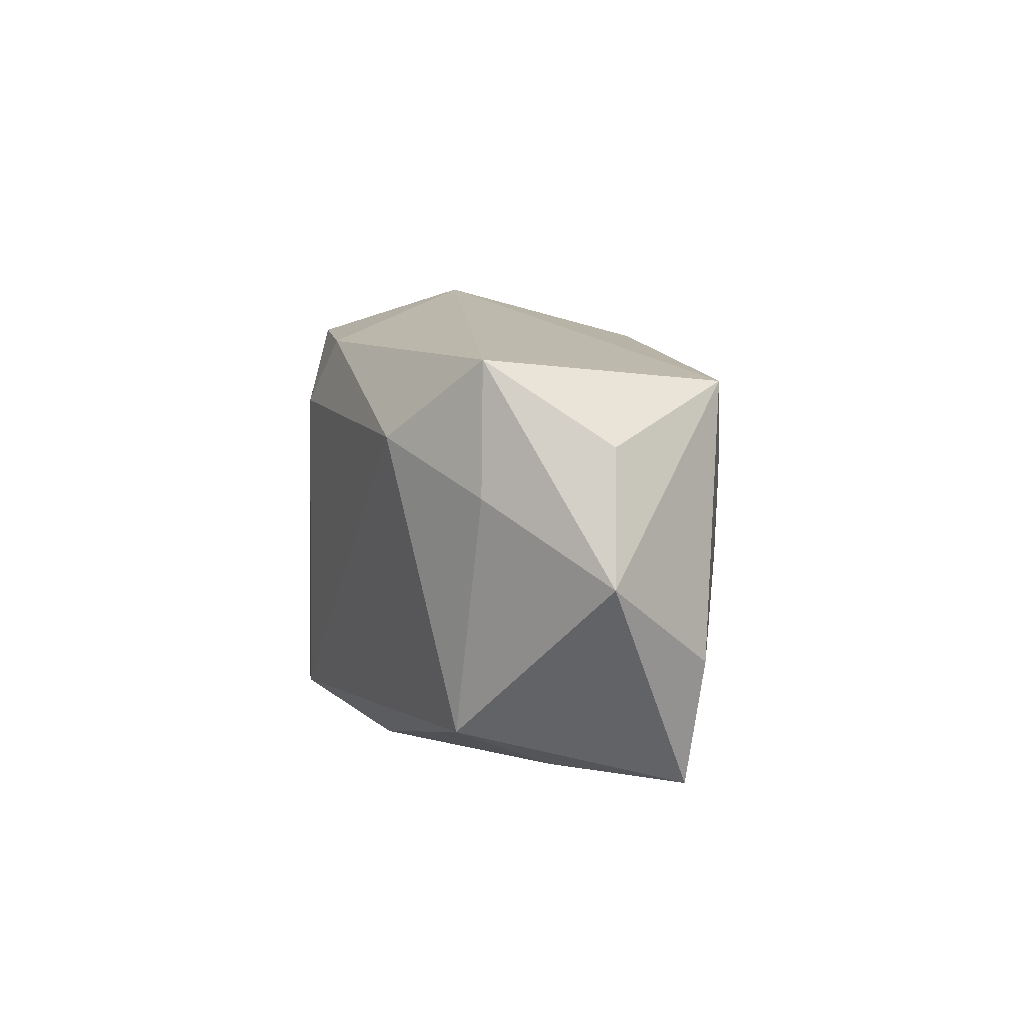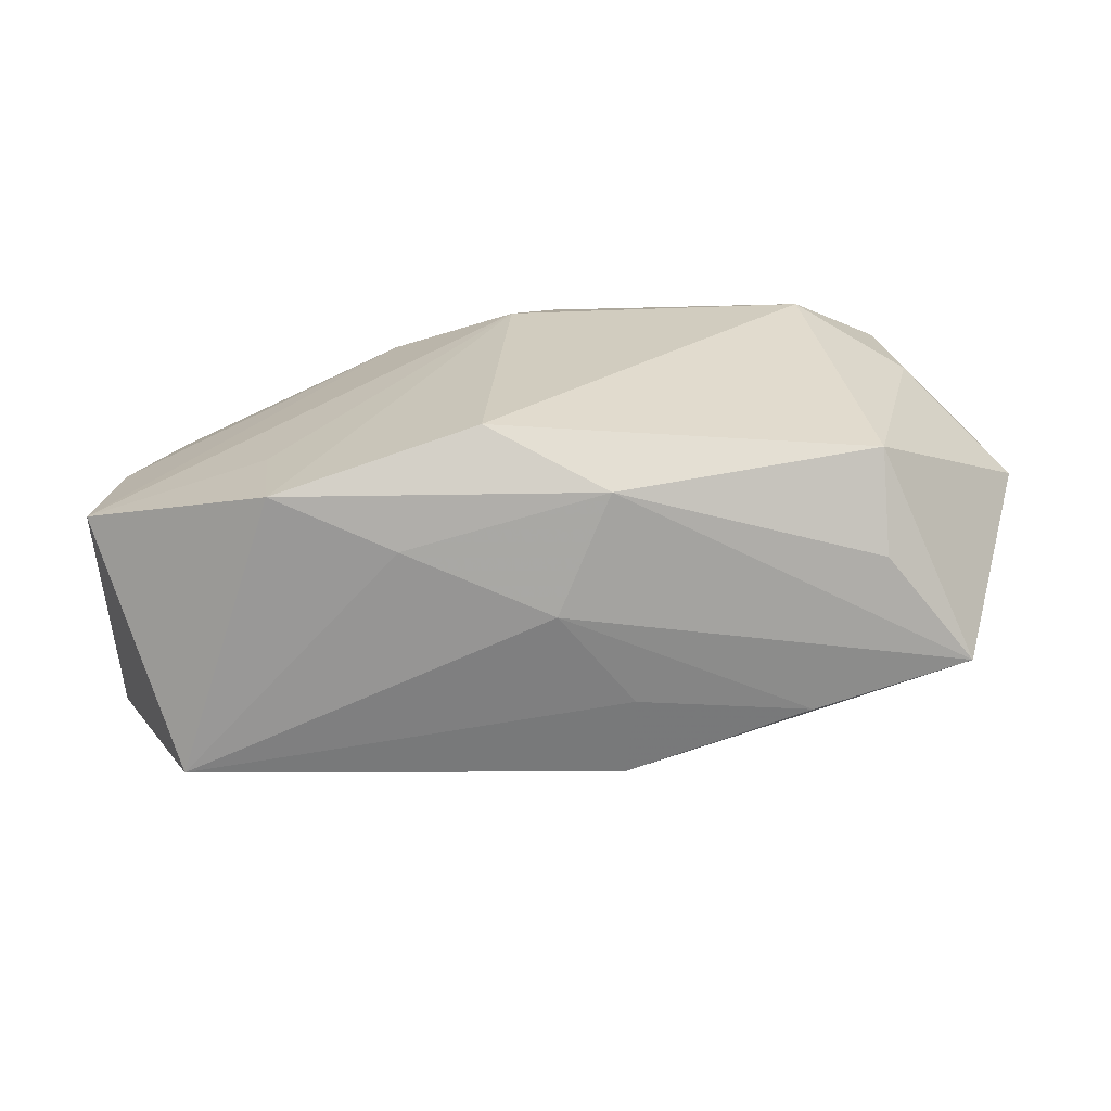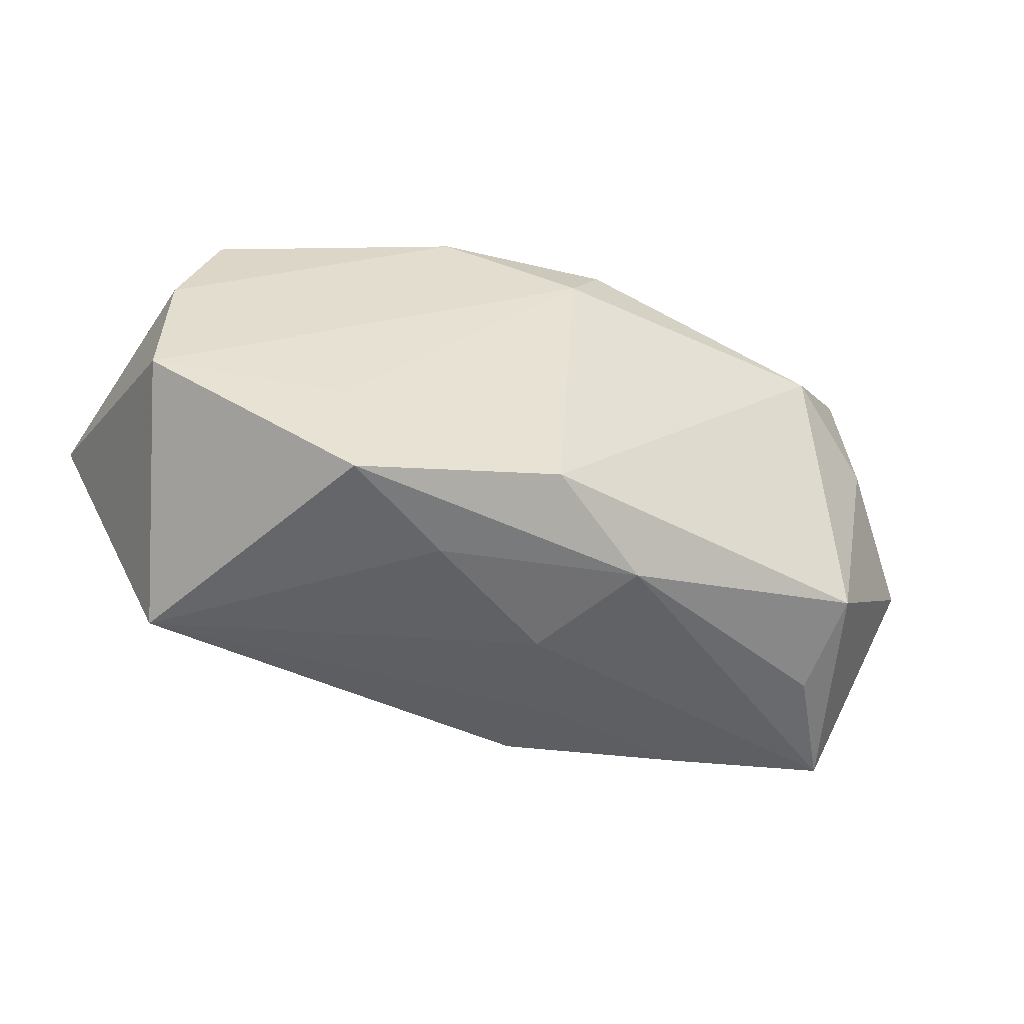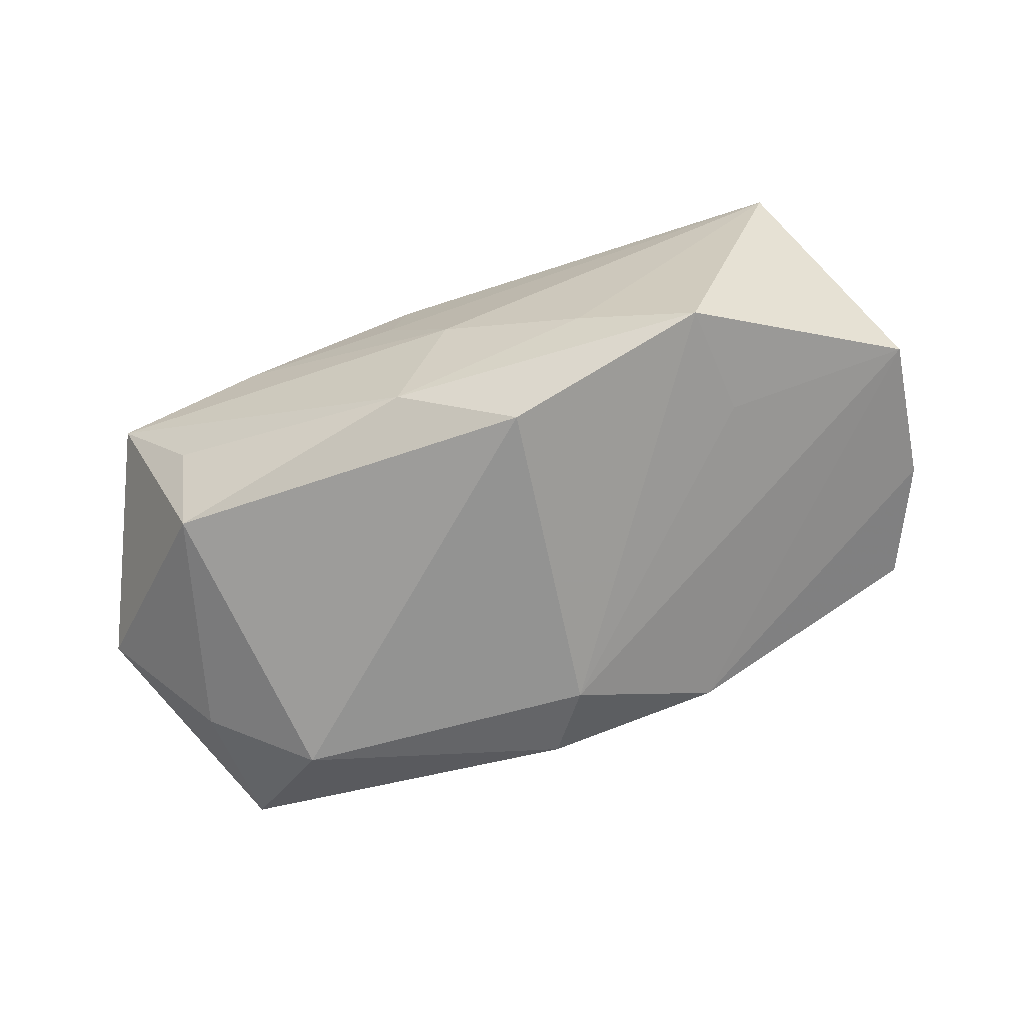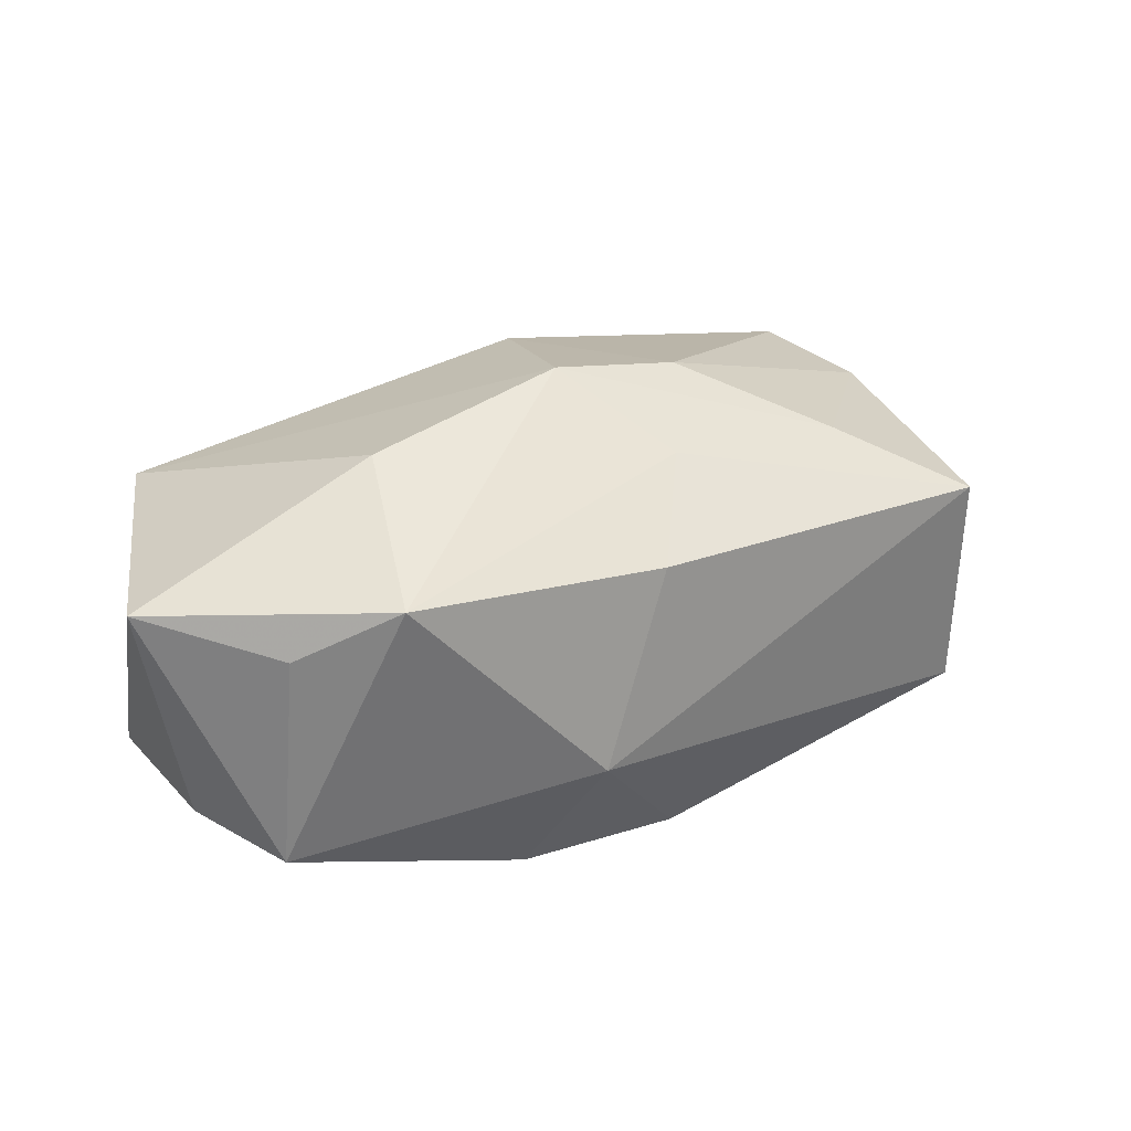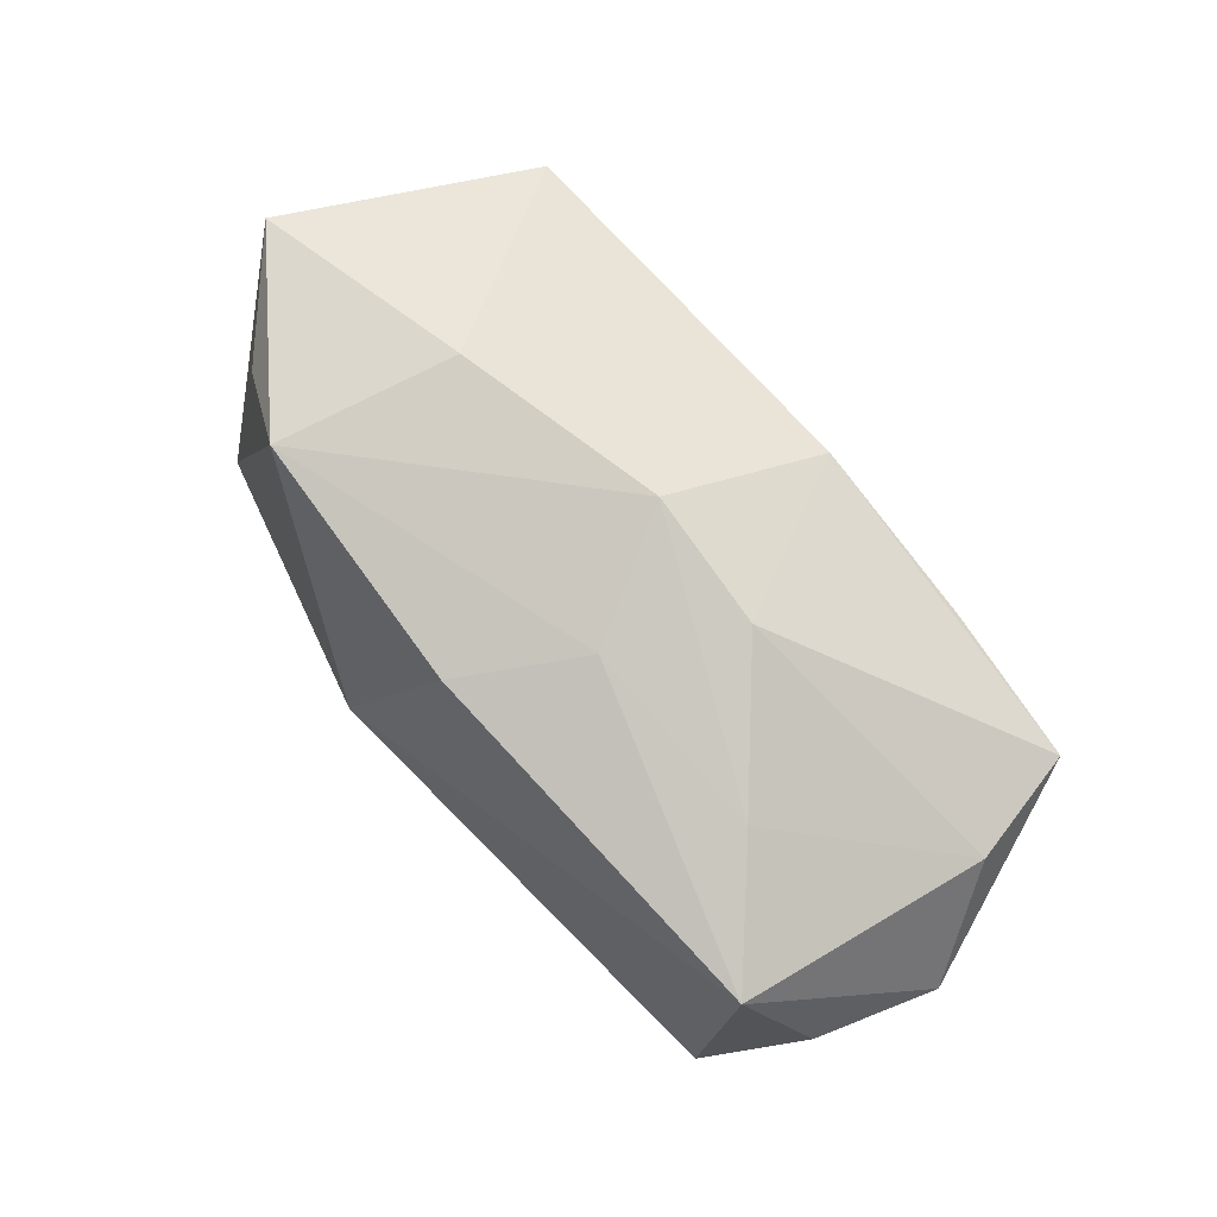
<metadata>
{"format":"obj","ext":"obj","renderer":"f3d","projection":"perspective","resolution":1024,"background":"white","views":[{"elev":10.0,"azim":-109.8,"up":"+Y"},{"elev":-65.4,"azim":-177.8,"up":"+Y"},{"elev":-47.4,"azim":152.9,"up":"+Y"},{"elev":-66.7,"azim":16.0,"up":"+Z"},{"elev":40.5,"azim":148.7,"up":"+Z"},{"elev":68.1,"azim":-132.3,"up":"+Z"}]}
</metadata>
<code>
v 0.01435 0.01957 -0.01443
v -0.007117 -0.02052 -0.01412
v 0.04309 0.002193 0.01659
v 0.001995 0.01334 -0.01965
v 0.03643 0.0152 -0.006106
v 0.02383 0.01688 0.01926
v -0.007516 -0.0202 0.01408
v -0.008708 -0.02126 0.006214
v -0.03719 0.0183 0.00853
v 0.02423 -0.01045 -0.01431
v 0.004048 -0.01726 -0.01965
v -0.008888 0.008513 0.01764
v -0.0353 0.02076 -0.01339
v 0.03267 -0.02252 0.01129
v -0.02644 0.0131 -0.01965
v -0.02495 -0.01975 0.00844
v -0.04627 0.001773 -0.005229
v -0.04174 -0.00648 0.005489
v -0.002131 0.01981 -0.01779
v -0.04214 0.01348 -0.003602
v -0.03958 -0.01836 0.004625
v 0.04056 0.004073 -0.007253
v -0.03676 0.008682 -0.01406
v 0.01172 -0.02201 -0.009772
v 0.04154 -0.00988 -0.009064
v 0.0229 -0.02118 -0.01512
v 0.01808 5.613e-05 0.02257
v 0.008084 0.02409 -0.001747
v -0.001956 -0.02252 -0.003163
v -0.003134 -0.003581 0.02207
v -0.0273 0.008558 0.01343
v -0.03173 -0.01774 -0.005737
v 0.03287 0.01247 0.01436
v -0.0009474 0.01925 0.01498
v -0.0158 -0.002511 0.01868
v -0.03164 -0.01379 -0.01481
f 14 25 3
f 11 15 4
f 36 15 11
f 30 14 27
f 27 14 3
f 27 6 30
f 3 6 27
f 17 9 20
f 28 6 5
f 9 28 13
f 13 20 9
f 17 20 13
f 30 6 12
f 4 25 10
f 25 14 26
f 26 10 25
f 26 11 4
f 4 10 26
f 31 35 30
f 30 12 31
f 31 12 9
f 36 11 2
f 2 32 36
f 11 26 2
f 17 36 21
f 36 32 21
f 21 2 29
f 32 2 21
f 28 5 1
f 1 25 4
f 3 25 22
f 22 5 3
f 25 1 22
f 22 1 5
f 33 6 3
f 3 5 33
f 33 5 6
f 17 13 23
f 23 13 15
f 23 36 17
f 23 15 36
f 9 12 34
f 34 12 6
f 34 28 9
f 34 6 28
f 24 14 29
f 24 26 14
f 29 2 24
f 24 2 26
f 35 31 18
f 18 21 35
f 18 31 9
f 18 9 17
f 17 21 18
f 30 35 7
f 35 21 7
f 7 14 30
f 19 13 28
f 28 1 19
f 19 1 4
f 4 15 19
f 15 13 19
f 16 21 29
f 16 7 21
f 8 16 29
f 7 16 8
f 29 14 8
f 14 7 8

</code>
